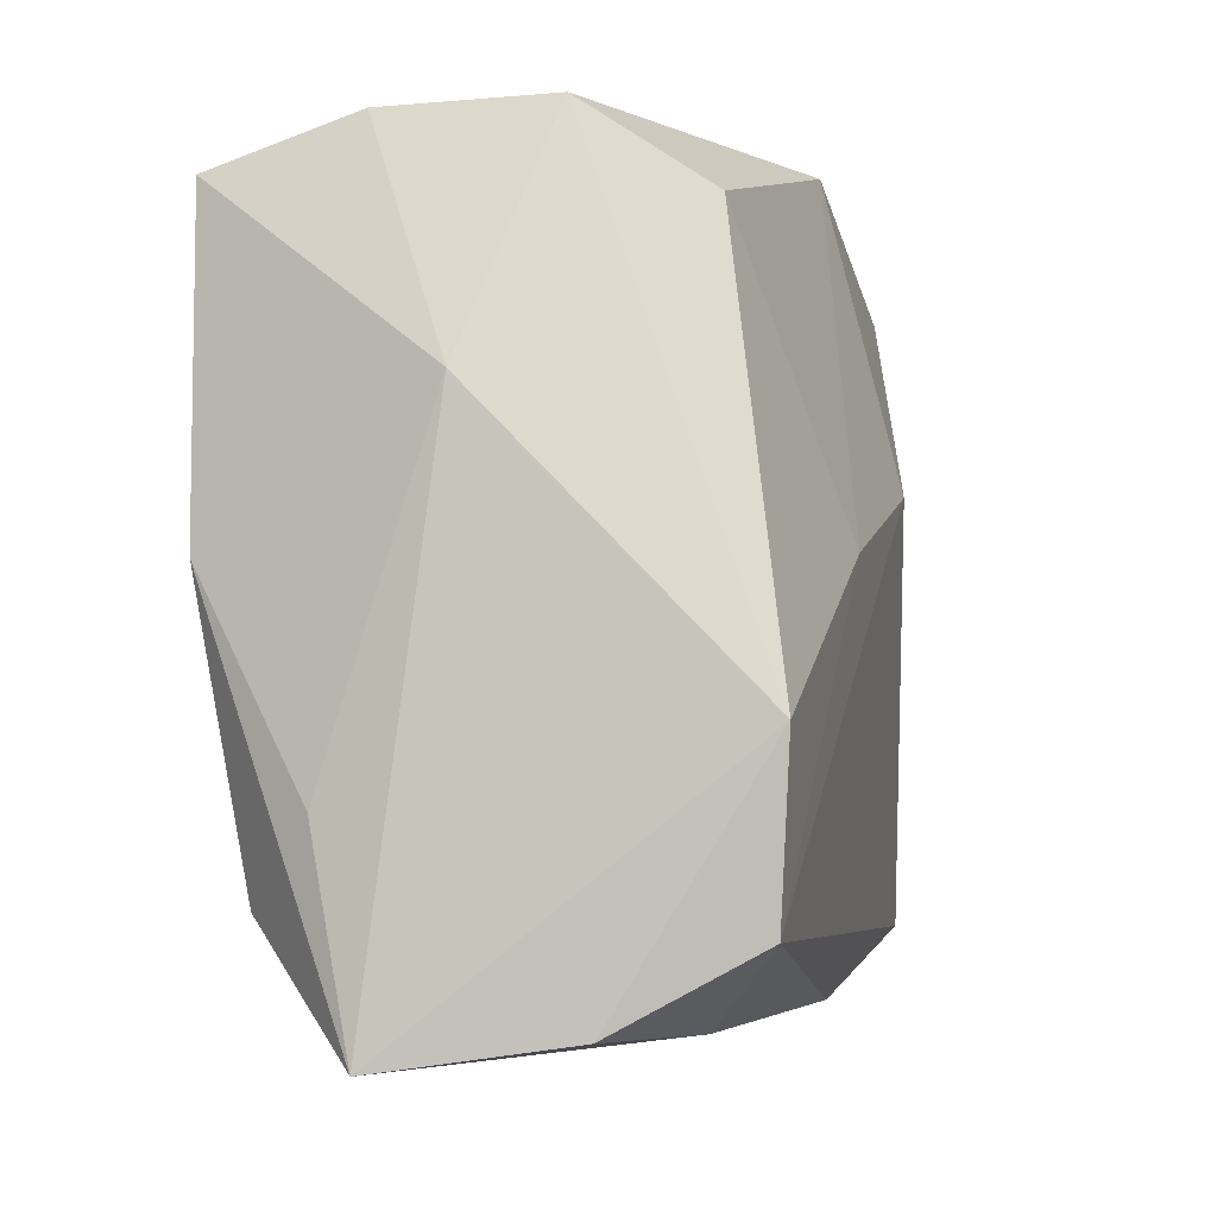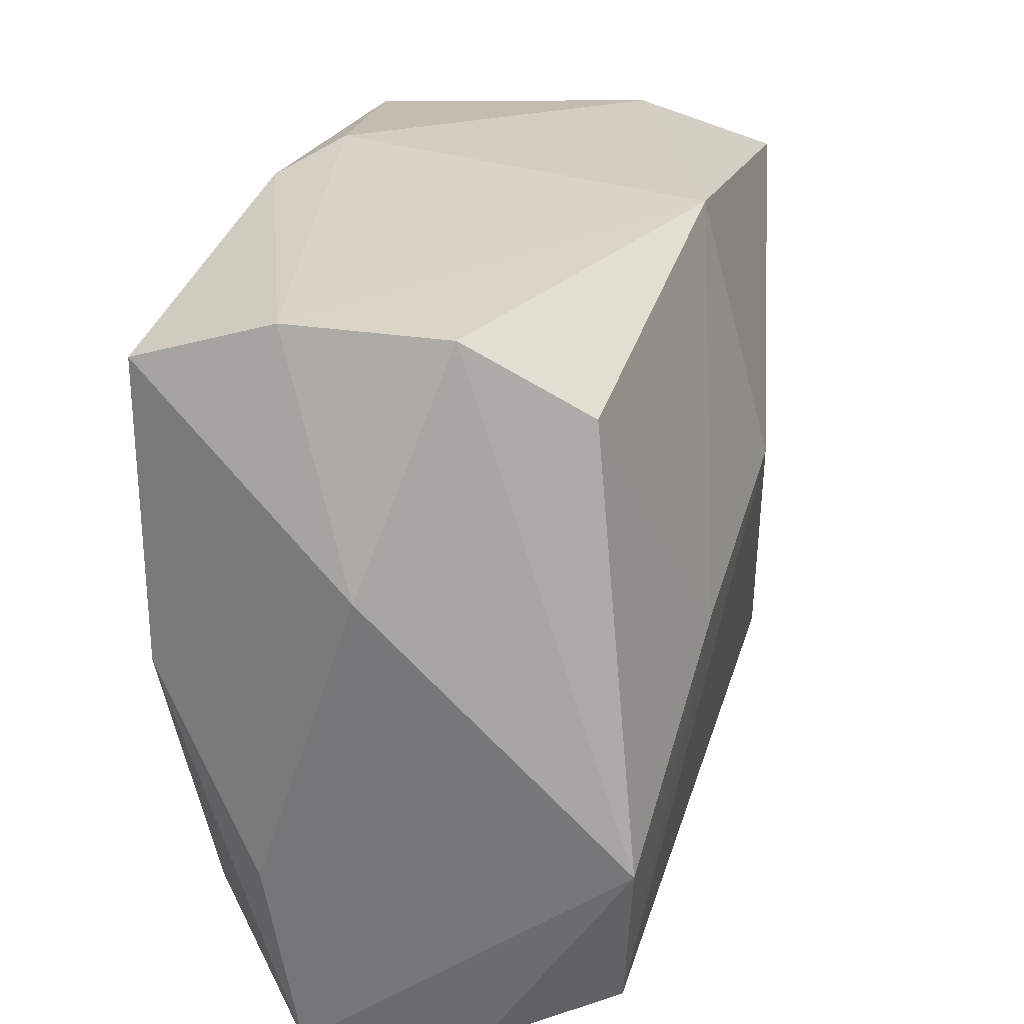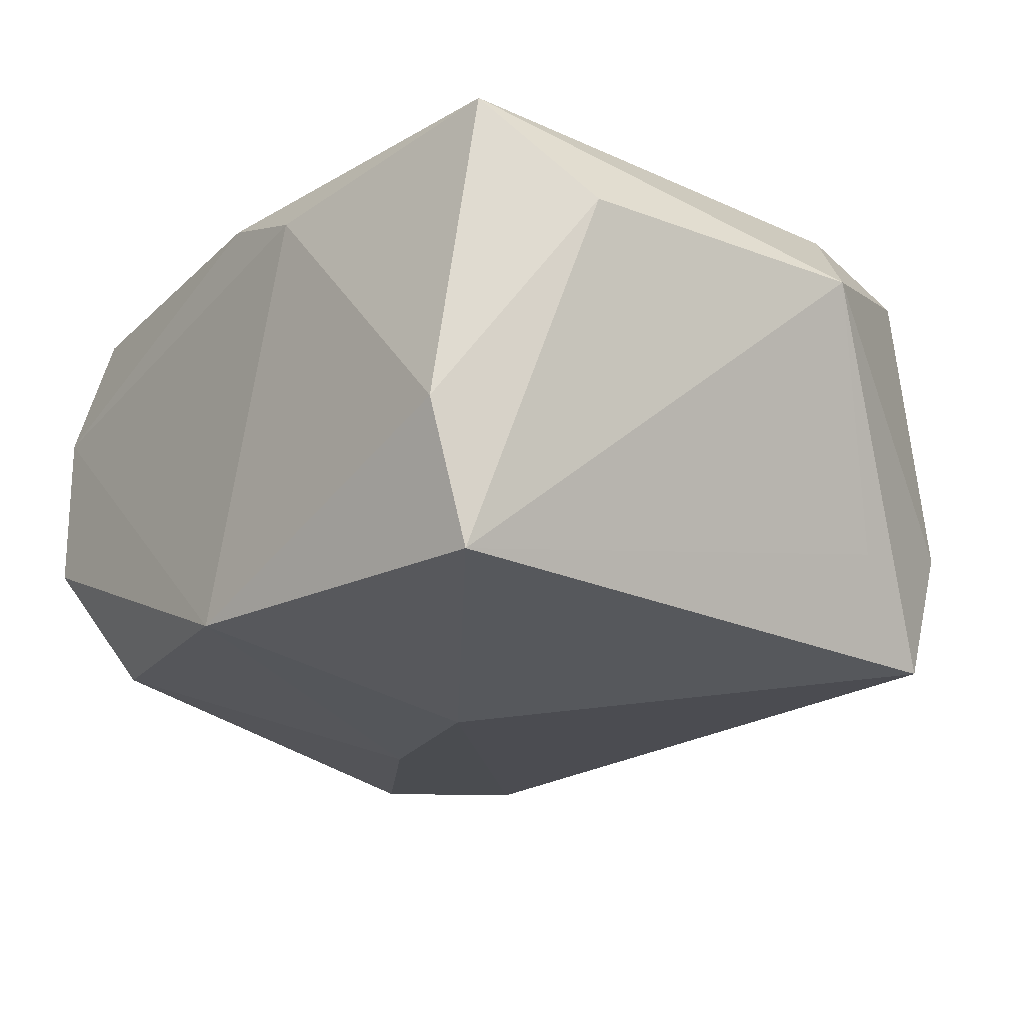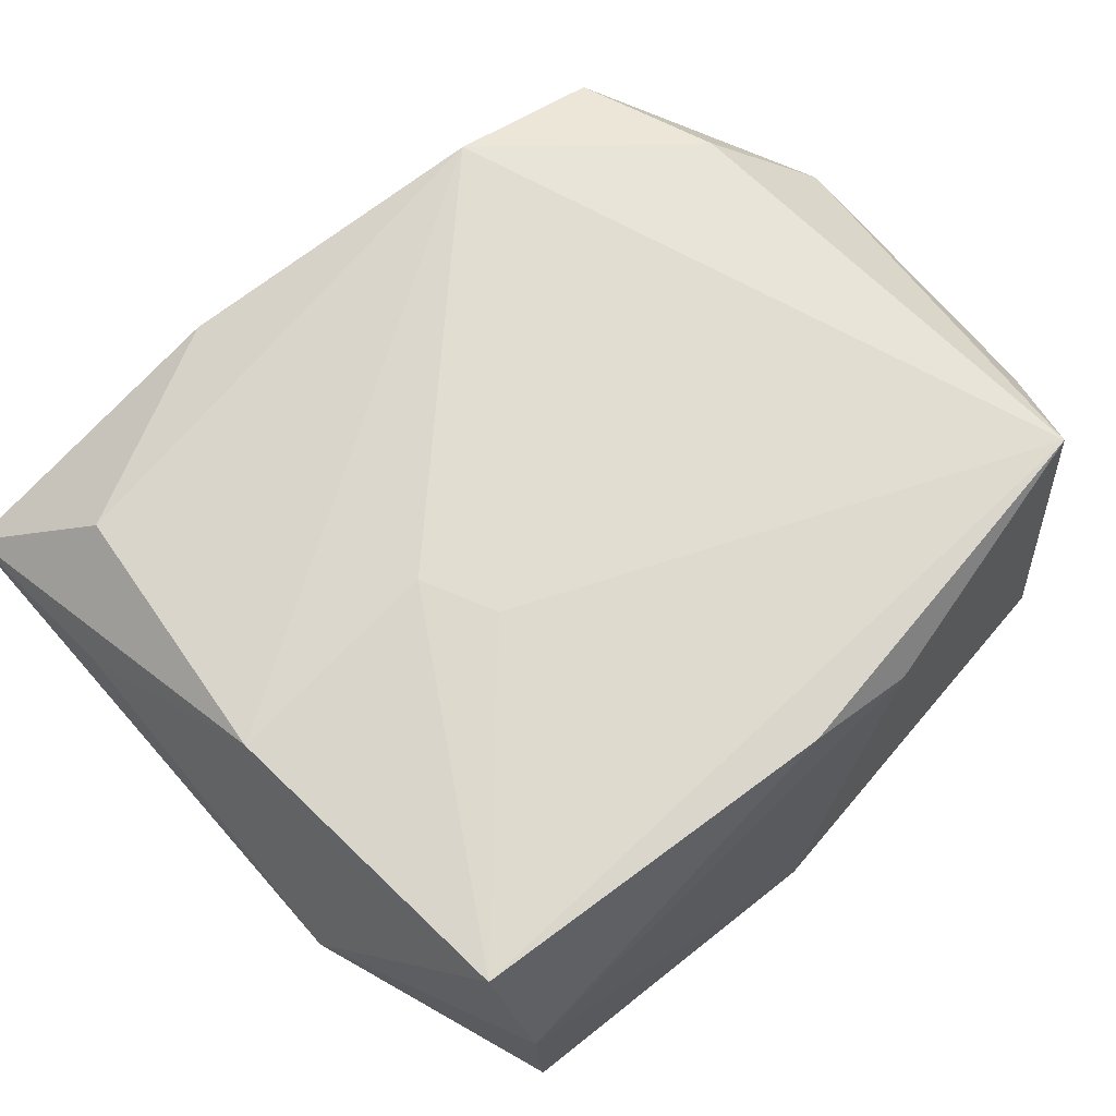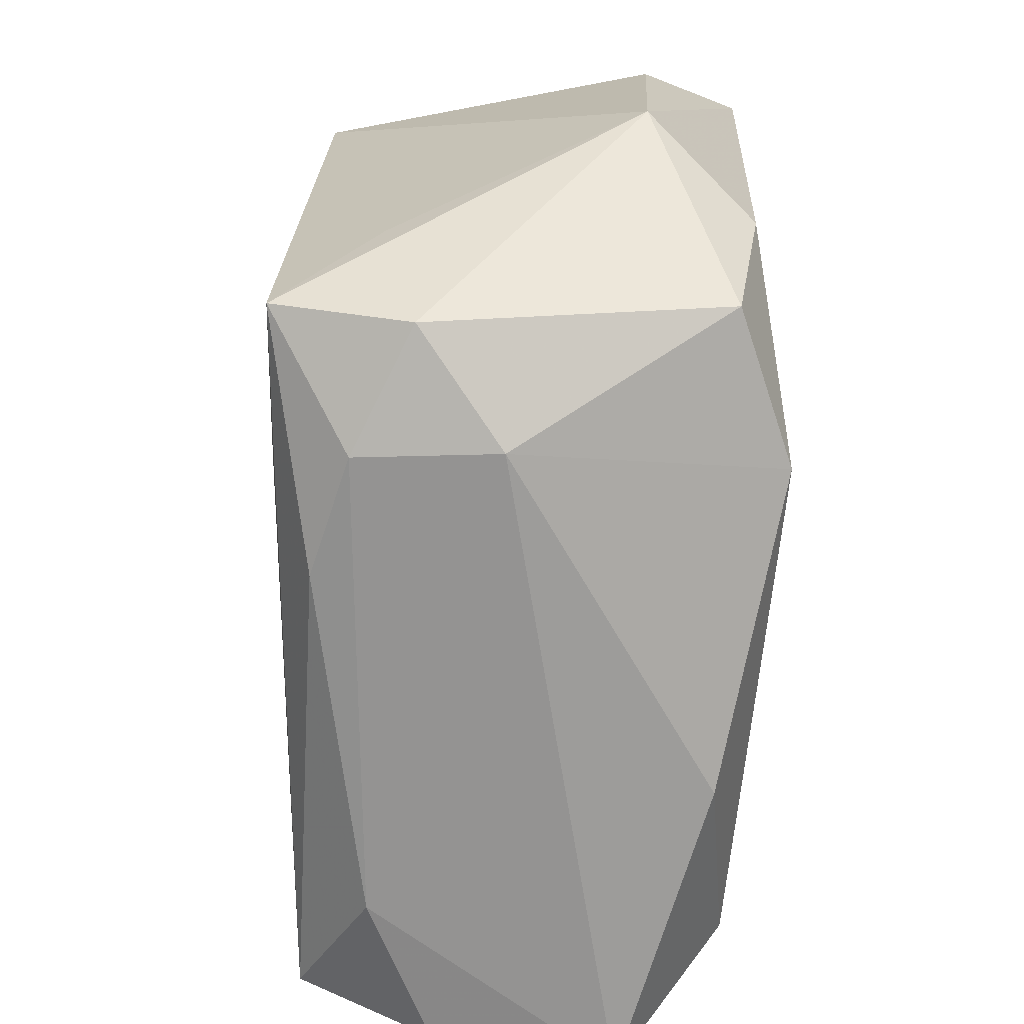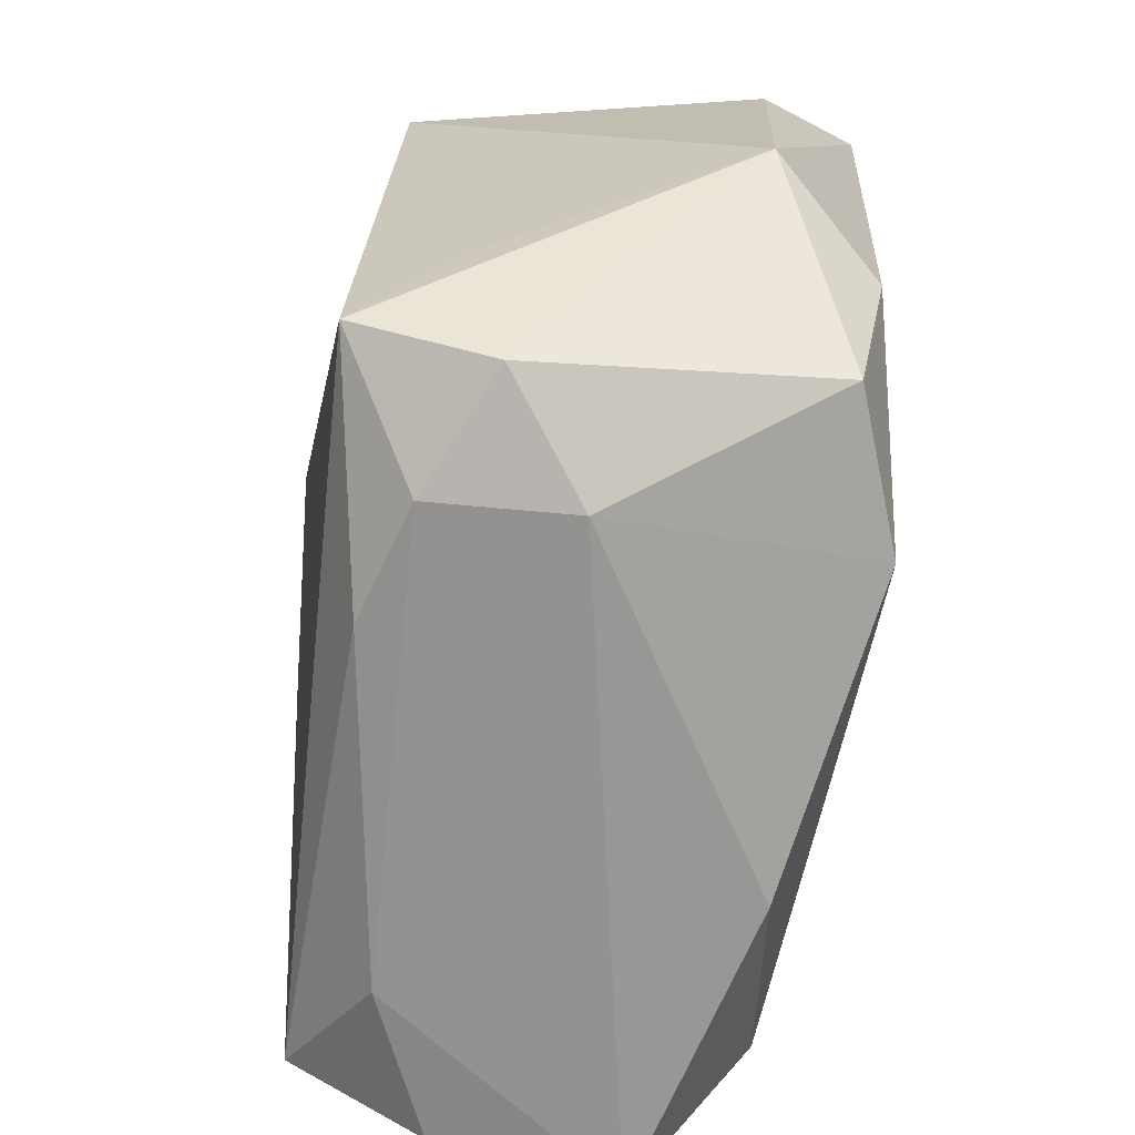
<metadata>
{"format":"obj","ext":"obj","renderer":"f3d","projection":"perspective","resolution":1024,"background":"white","views":[{"elev":-4.1,"azim":104.2,"up":"+Y"},{"elev":30.2,"azim":106.7,"up":"+Y"},{"elev":-18.4,"azim":-126.0,"up":"+Z"},{"elev":68.6,"azim":138.2,"up":"+Z"},{"elev":-69.1,"azim":-88.0,"up":"+Y"},{"elev":-67.8,"azim":-94.5,"up":"+Y"}]}
</metadata>
<code>
v 0.007485 0.001175 -0.01257
v -0.004513 -0.01639 -0.009161
v 0.01633 0.01498 0.01068
v -0.0008548 0.01748 -0.009722
v 0.01397 0.01382 -0.008781
v -0.01696 0.01585 -0.002916
v -0.007918 -0.0145 0.01147
v 0.01567 -0.01218 0.00851
v -0.005688 0.01672 0.009204
v 0.01563 0.01736 -0.00336
v 0.01155 -0.01657 -0.007656
v -0.01538 -0.01595 -0.004142
v -0.00995 -0.0169 -0.007134
v -0.01758 -0.009164 -0.005572
v 0.006071 -0.01711 0.007908
v 0.01933 -0.008552 0.005003
v -0.02058 0.009433 0.006711
v 0.01587 0.0172 0.004163
v 0.0185 -0.005431 -0.01194
v 0.01739 -0.01298 -0.01133
v -0.0158 -0.01378 -0.01043
v -0.0005489 0.01651 0.01085
v -0.0172 0.01412 -0.009452
v -0.002561 0.004362 -0.01285
v -0.02145 -0.004496 0.006068
v 0.007341 0.0002006 0.01147
v 0.01964 0.006844 -8.45e-05
v 0.01964 -0.0176 0.003259
v 0.01856 -0.01639 -0.005091
v 0.00578 0.003598 0.01147
v -0.01691 -0.007417 0.01062
v -0.01779 0.01399 0.01147
v -0.01017 -0.01773 -0.0006257
v -0.01508 -0.01416 0.009357
v 0.01734 0.0006626 0.01035
f 18 4 9
f 10 4 18
f 23 4 24
f 24 21 23
f 22 18 9
f 3 18 22
f 15 8 7
f 28 8 15
f 7 31 34
f 34 31 25
f 24 4 1
f 5 4 10
f 10 19 5
f 5 1 4
f 19 1 5
f 20 21 24
f 24 1 20
f 20 1 19
f 27 18 3
f 3 16 27
f 27 19 10
f 10 18 27
f 28 19 27
f 27 16 28
f 9 4 6
f 4 23 6
f 14 21 25
f 25 23 14
f 14 23 21
f 21 20 2
f 2 20 11
f 33 15 7
f 7 34 33
f 28 15 33
f 33 11 28
f 28 11 29
f 11 20 29
f 29 19 28
f 29 20 19
f 35 16 3
f 3 26 35
f 35 8 28
f 28 16 35
f 7 8 35
f 35 26 7
f 25 31 32
f 9 6 32
f 32 22 9
f 32 31 7
f 3 22 32
f 21 2 13
f 13 2 11
f 11 33 13
f 17 23 25
f 25 32 17
f 17 6 23
f 17 32 6
f 7 26 30
f 30 32 7
f 30 26 3
f 3 32 30
f 21 13 12
f 12 13 33
f 12 33 34
f 25 21 12
f 12 34 25

</code>
